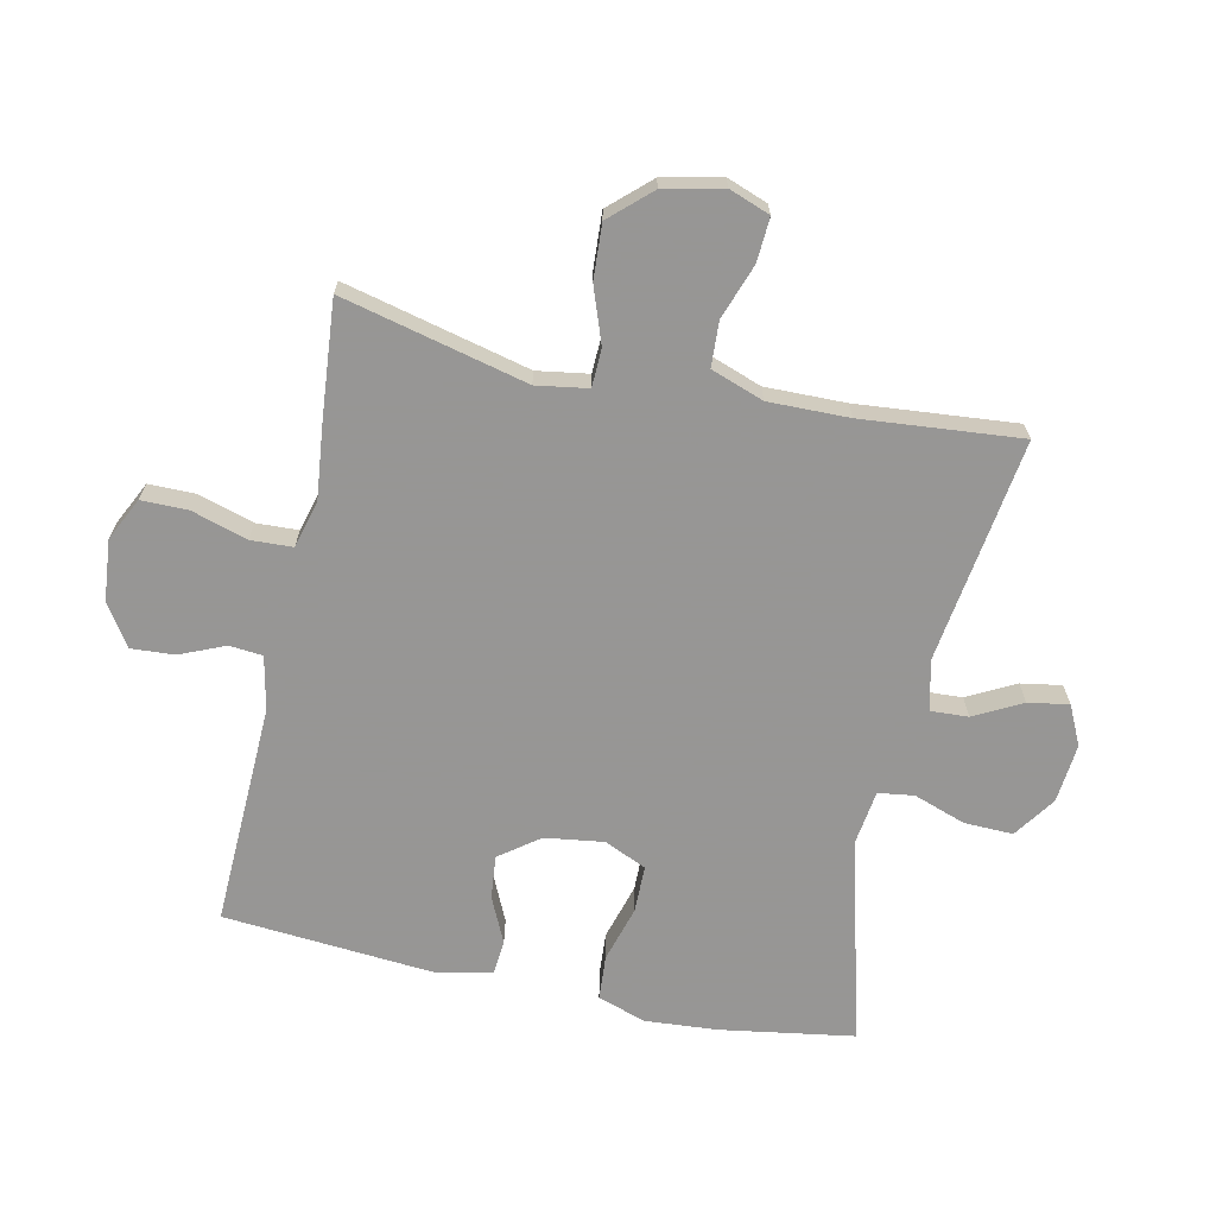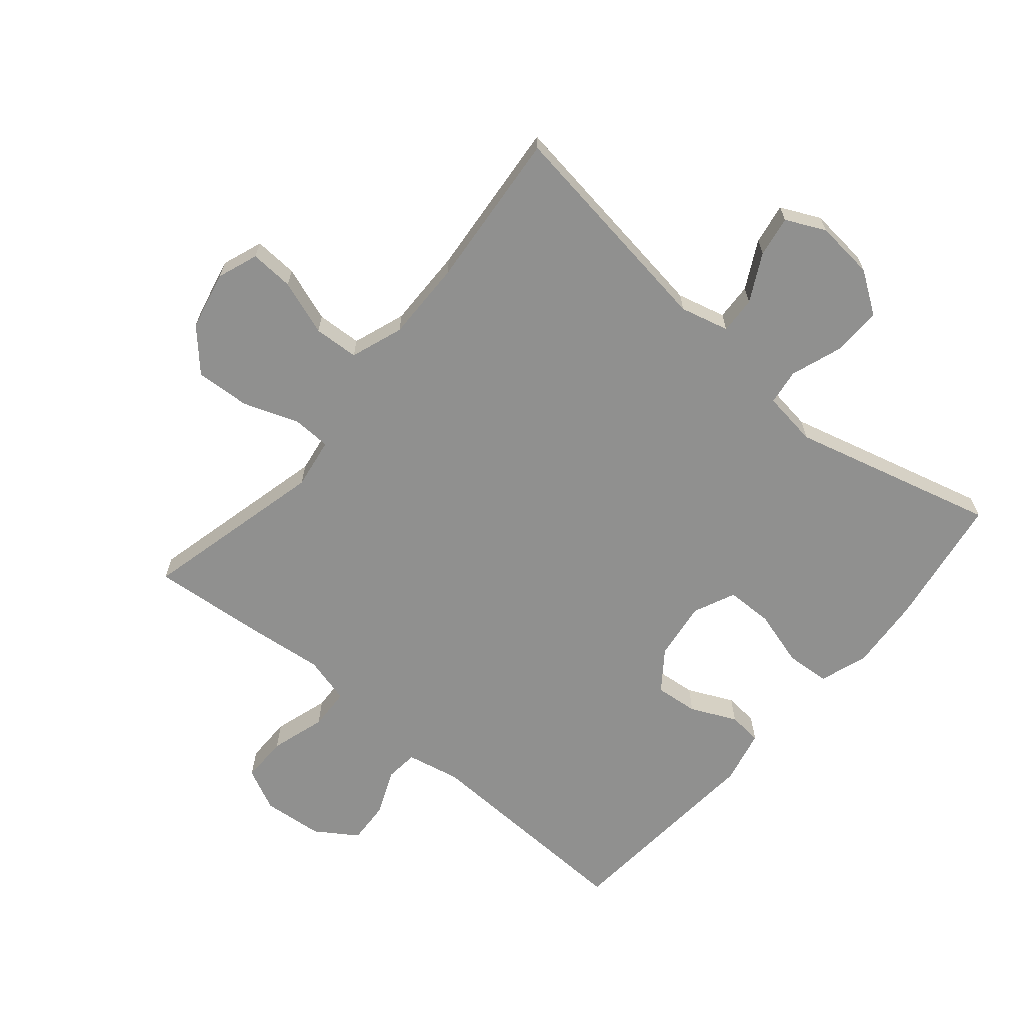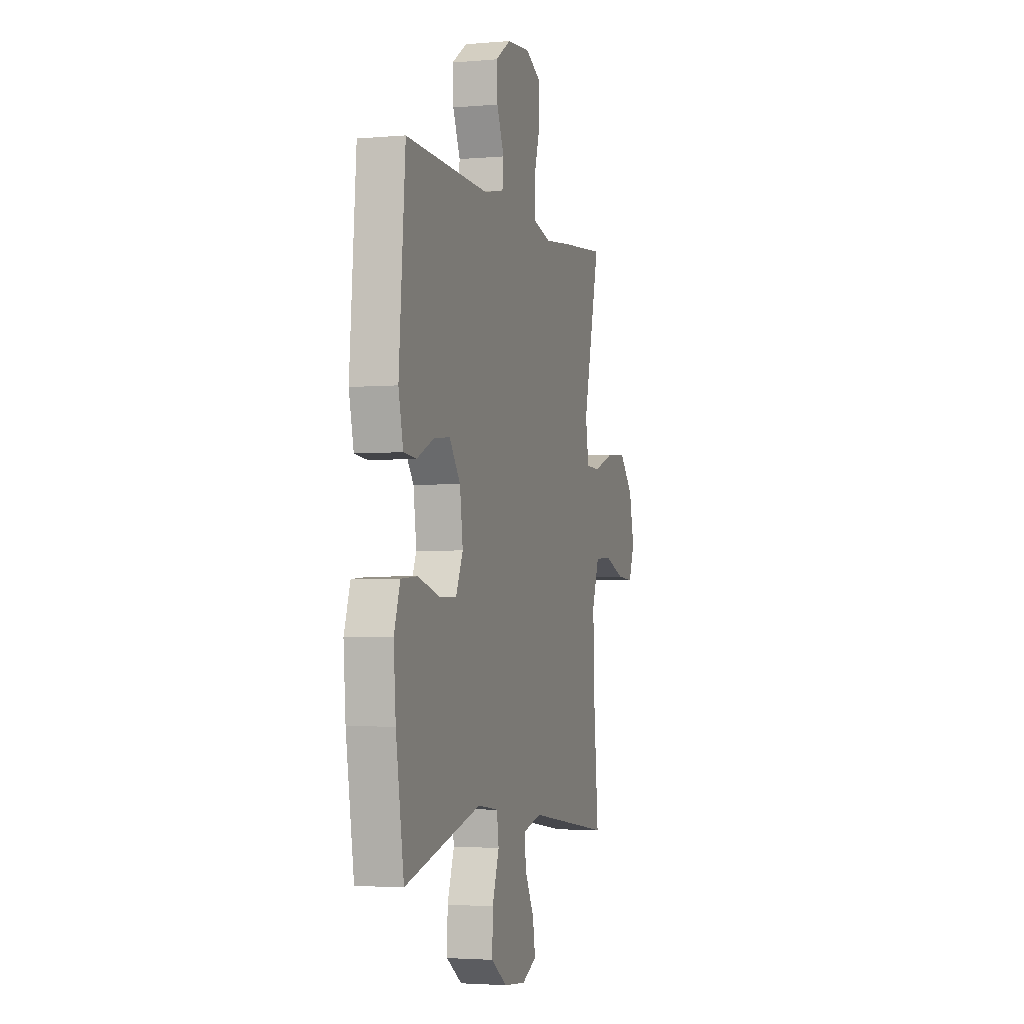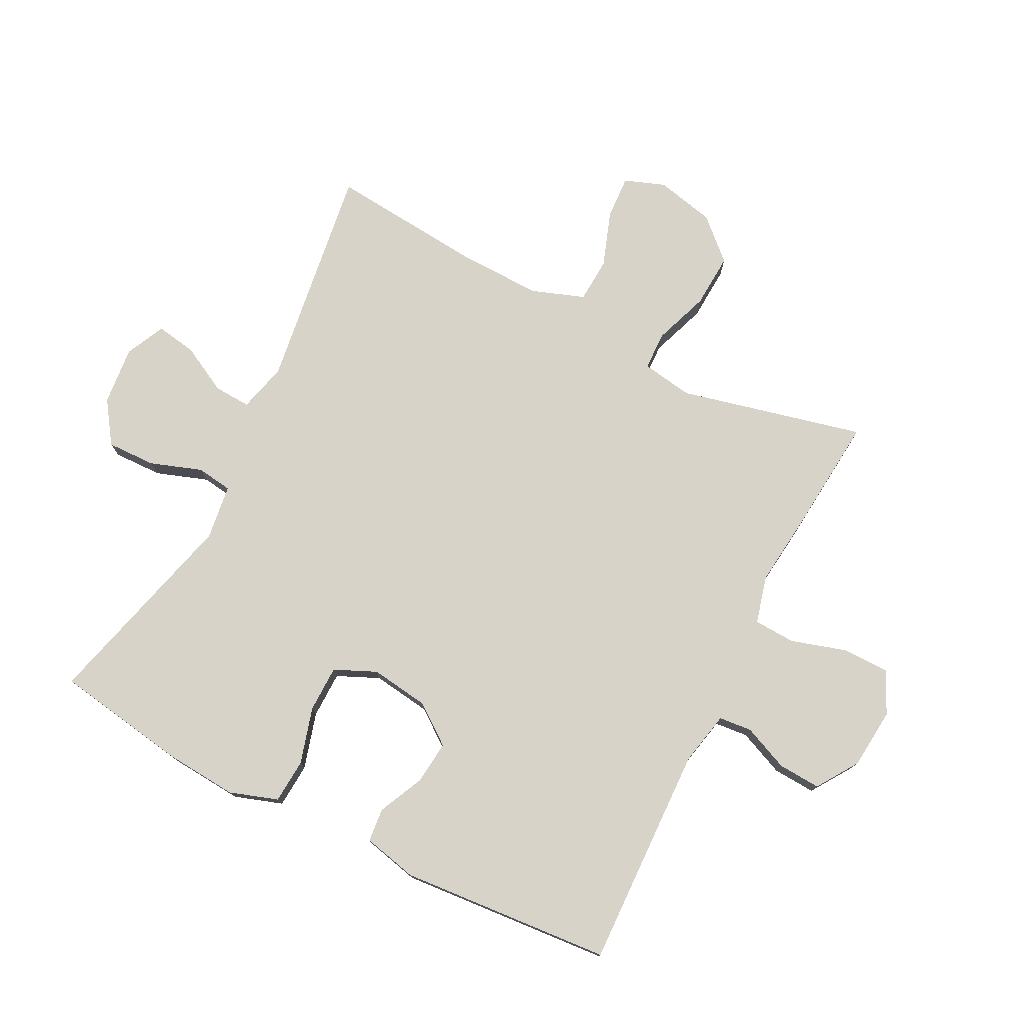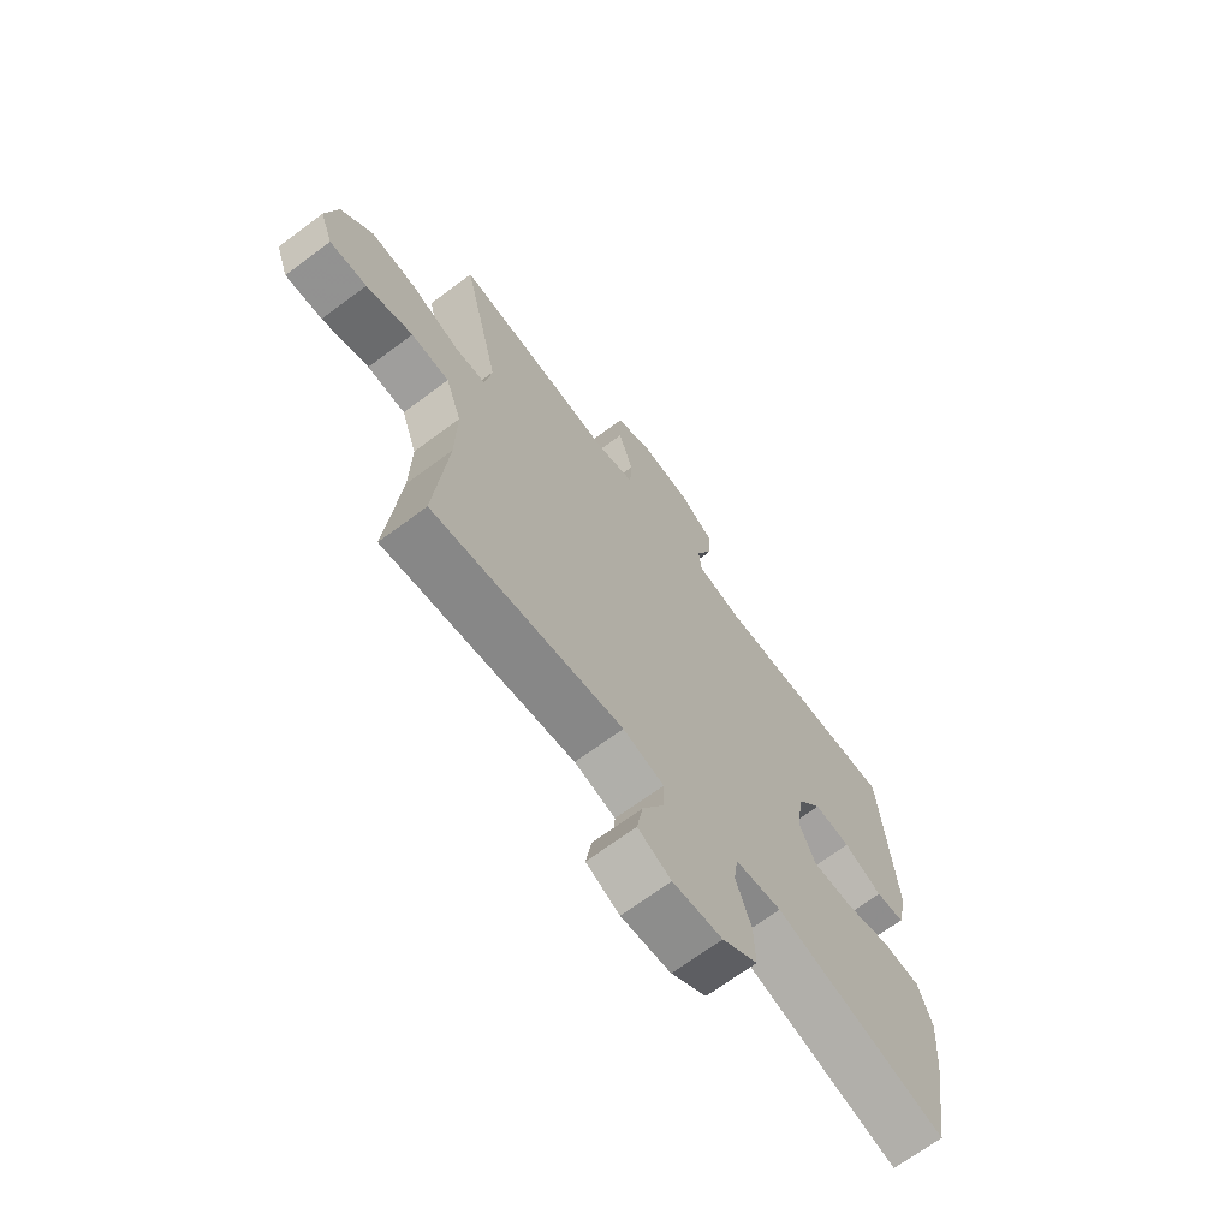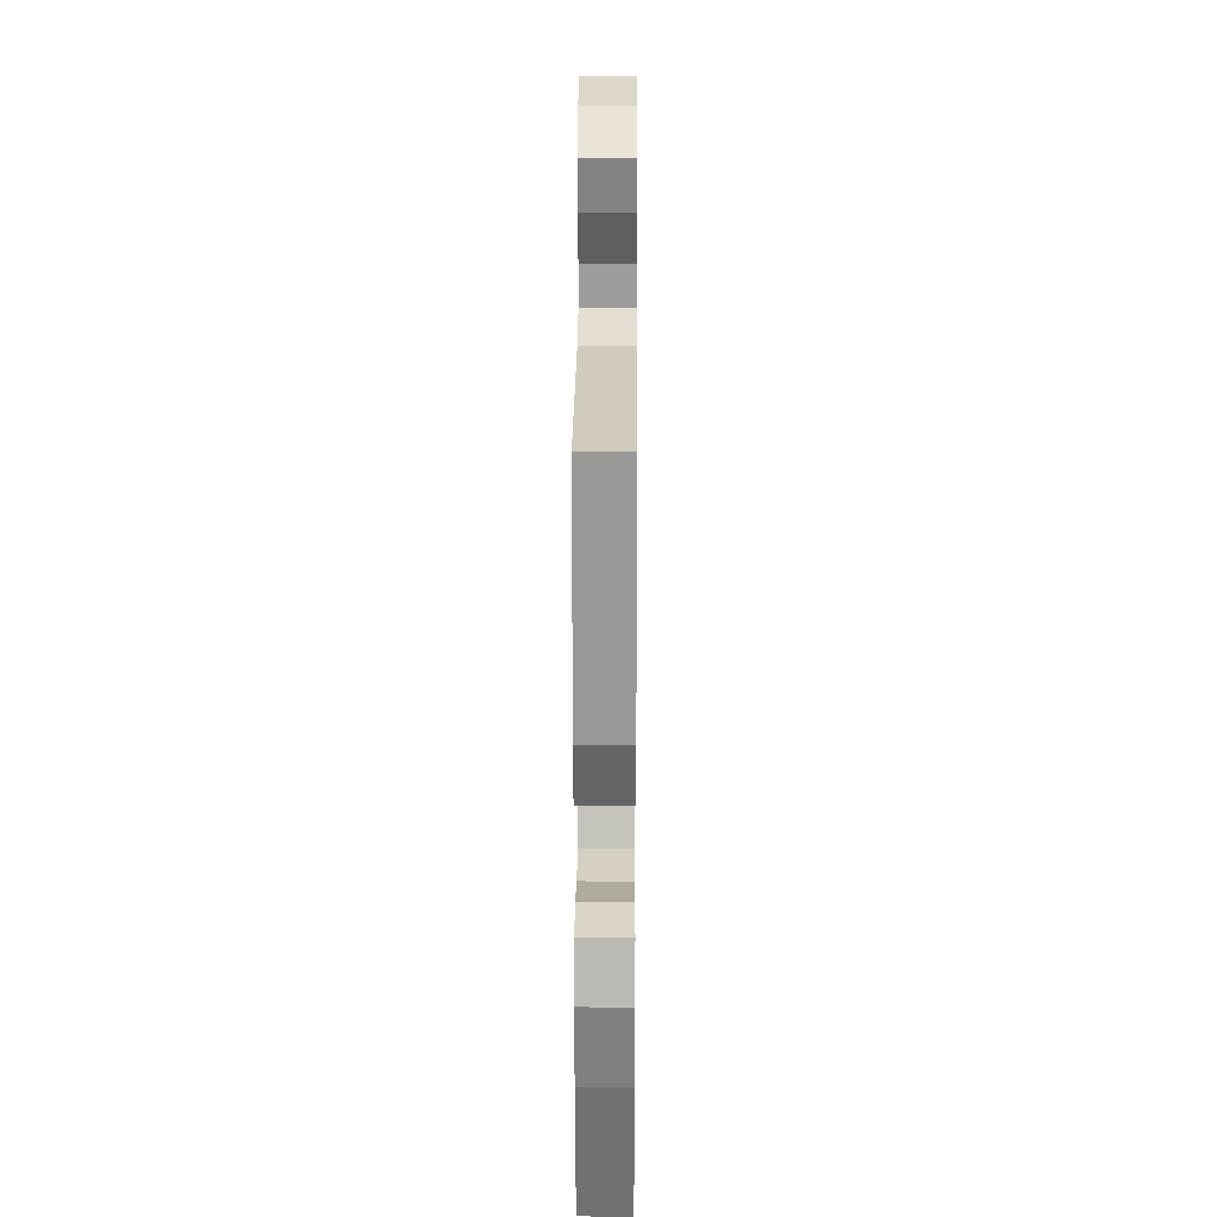
<metadata>
{"format":"obj","ext":"obj","renderer":"f3d","projection":"perspective","resolution":1024,"background":"white","views":[{"elev":-67.8,"azim":77.8,"up":"+Y"},{"elev":-65.6,"azim":139.8,"up":"+Y"},{"elev":-3.1,"azim":-73.2,"up":"+Z"},{"elev":76.8,"azim":-63.0,"up":"+Y"},{"elev":-68.6,"azim":126.7,"up":"+Z"},{"elev":25.4,"azim":-89.6,"up":"+Z"}]}
</metadata>
<code>
v -0.5 0.07 0.5
v -0.144 0.07 0.488
v -0.058 0.07 0.506
v -0.053 0.07 0.559
v -0.084 0.07 0.632
v -0.088 0.07 0.7
v -0.022 0.07 0.744
v 0.075 0.07 0.753
v 0.143 0.07 0.72
v 0.143 0.07 0.645
v 0.116 0.07 0.557
v 0.119 0.07 0.49
v 0.195 0.07 0.47
v 0.312 0.07 0.483
v 0.5 0.07 0.5
v 0.429 0.07 0.205
v 0.442 0.07 0.123
v 0.503 0.07 0.121
v 0.592 0.07 0.153
v 0.679 0.07 0.158
v 0.738 0.07 0.094
v 0.759 0.07 0
v 0.735 0.07 -0.065
v 0.665 0.07 -0.061
v 0.577 0.07 -0.03
v 0.505 0.07 -0.034
v 0.475 0.07 -0.118
v 0.477 0.07 -0.246
v 0.5 0.07 -0.5
v 0.14 0.07 -0.449
v 0.062 0.07 -0.469
v 0.065 0.07 -0.528
v 0.105 0.07 -0.604
v 0.116 0.07 -0.669
v 0.053 0.07 -0.699
v -0.041 0.07 -0.69
v -0.108 0.07 -0.644
v -0.106 0.07 -0.566
v -0.077 0.07 -0.483
v -0.085 0.07 -0.426
v -0.173 0.07 -0.414
v -0.5 0.07 -0.5
v -0.534 0.07 -0.288
v -0.543 0.07 -0.171
v -0.517 0.07 -0.094
v -0.446 0.07 -0.089
v -0.356 0.07 -0.115
v -0.281 0.07 -0.114
v -0.251 0.07 -0.047
v -0.264 0.07 0.047
v -0.311 0.07 0.11
v -0.38 0.07 0.103
v -0.453 0.07 0.069
v -0.507 0.07 0.074
v -0.527 0.07 0.161
v -0.5 0 0.5
v -0.144 0 0.488
v -0.058 0 0.506
v -0.053 0 0.559
v -0.084 0 0.632
v -0.088 0 0.7
v -0.022 0 0.744
v 0.075 0 0.753
v 0.143 0 0.72
v 0.143 0 0.645
v 0.116 0 0.557
v 0.119 0 0.49
v 0.195 0 0.47
v 0.312 0 0.483
v 0.5 0 0.5
v 0.429 0 0.205
v 0.442 0 0.123
v 0.503 0 0.121
v 0.592 0 0.153
v 0.679 0 0.158
v 0.738 0 0.094
v 0.759 0 0
v 0.735 0 -0.065
v 0.665 0 -0.061
v 0.577 0 -0.03
v 0.505 0 -0.034
v 0.475 0 -0.118
v 0.477 0 -0.246
v 0.5 0 -0.5
v 0.14 0 -0.449
v 0.062 0 -0.469
v 0.065 0 -0.528
v 0.105 0 -0.604
v 0.116 0 -0.669
v 0.053 0 -0.699
v -0.041 0 -0.69
v -0.108 0 -0.644
v -0.106 0 -0.566
v -0.077 0 -0.483
v -0.085 0 -0.426
v -0.173 0 -0.414
v -0.5 0 -0.5
v -0.534 0 -0.288
v -0.543 0 -0.171
v -0.517 0 -0.094
v -0.446 0 -0.089
v -0.356 0 -0.115
v -0.281 0 -0.114
v -0.251 0 -0.047
v -0.264 0 0.047
v -0.311 0 0.11
v -0.38 0 0.103
v -0.453 0 0.069
v -0.507 0 0.074
v -0.527 0 0.161
f 52 53 54 55
f 51 52 55 1
f 50 51 1 2
f 49 50 2 3
f 44 45 46 47
f 44 47 48
f 41 42 43 44
f 40 41 44 48
f 36 37 38 39
f 36 39 40
f 35 36 40
f 32 33 34 35
f 31 32 35 40
f 30 31 40 48
f 28 29 30 48
f 22 23 24 25
f 22 25 26
f 21 22 26
f 18 19 20 21
f 17 18 21 26
f 13 14 15 16
f 12 13 16 17
f 8 9 10 11
f 8 11 12
f 7 8 12
f 4 5 6 7
f 3 4 7 12
f 49 3 12 17
f 27 28 48 49
f 17 26 27 49
f 110 109 108 107
f 56 110 107 106
f 57 56 106 105
f 58 57 105 104
f 102 101 100 99
f 103 102 99
f 99 98 97 96
f 103 99 96 95
f 94 93 92 91
f 95 94 91
f 95 91 90
f 90 89 88 87
f 95 90 87 86
f 103 95 86 85
f 103 85 84 83
f 80 79 78 77
f 81 80 77
f 81 77 76
f 76 75 74 73
f 81 76 73 72
f 71 70 69 68
f 72 71 68 67
f 66 65 64 63
f 67 66 63
f 67 63 62
f 62 61 60 59
f 67 62 59 58
f 72 67 58 104
f 104 103 83 82
f 104 82 81 72
f 1 56 57 2
f 2 57 58 3
f 3 58 59 4
f 4 59 60 5
f 5 60 61 6
f 6 61 62 7
f 7 62 63 8
f 8 63 64 9
f 9 64 65 10
f 10 65 66 11
f 11 66 67 12
f 12 67 68 13
f 13 68 69 14
f 14 69 70 15
f 15 70 71 16
f 16 71 72 17
f 17 72 73 18
f 18 73 74 19
f 19 74 75 20
f 20 75 76 21
f 21 76 77 22
f 22 77 78 23
f 23 78 79 24
f 24 79 80 25
f 25 80 81 26
f 26 81 82 27
f 27 82 83 28
f 28 83 84 29
f 29 84 85 30
f 30 85 86 31
f 31 86 87 32
f 32 87 88 33
f 33 88 89 34
f 34 89 90 35
f 35 90 91 36
f 36 91 92 37
f 37 92 93 38
f 38 93 94 39
f 39 94 95 40
f 40 95 96 41
f 41 96 97 42
f 42 97 98 43
f 43 98 99 44
f 44 99 100 45
f 45 100 101 46
f 46 101 102 47
f 47 102 103 48
f 48 103 104 49
f 49 104 105 50
f 50 105 106 51
f 51 106 107 52
f 52 107 108 53
f 53 108 109 54
f 54 109 110 55
f 55 110 56 1

</code>
